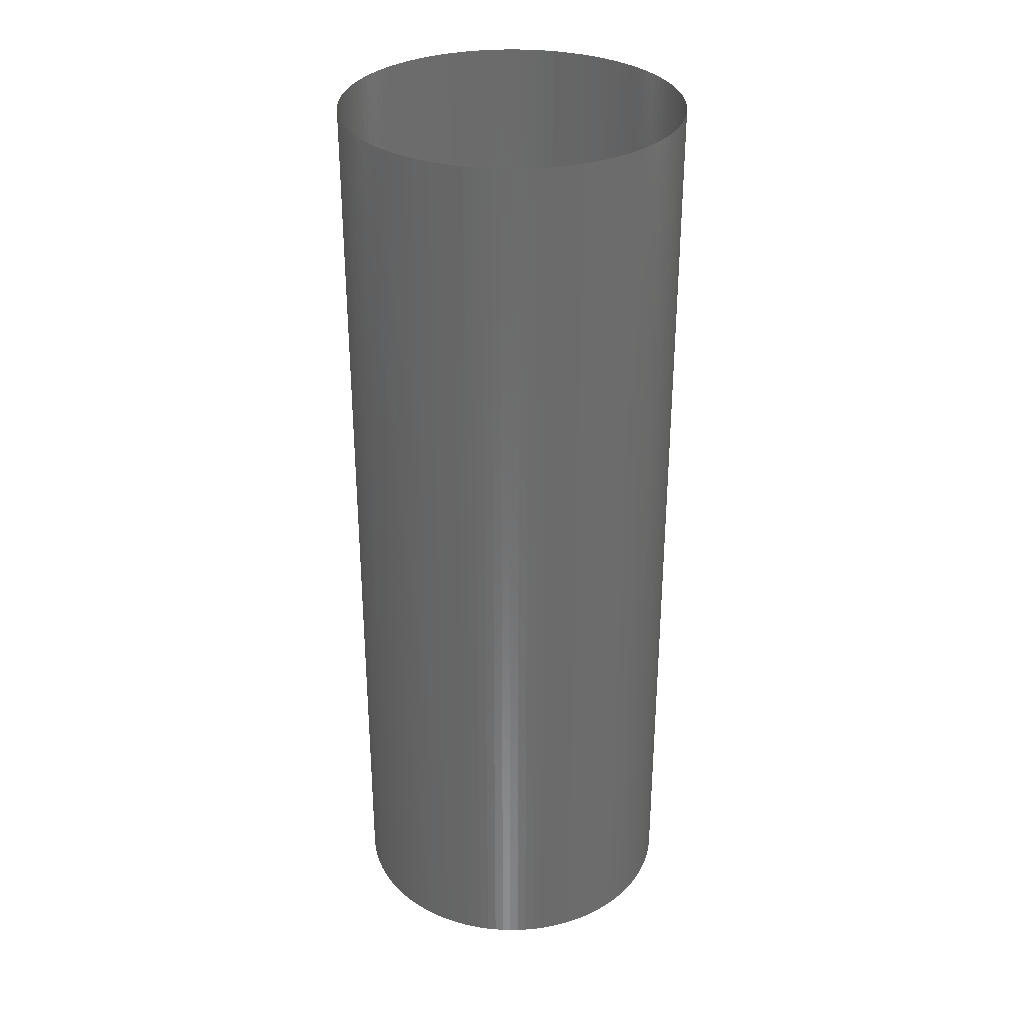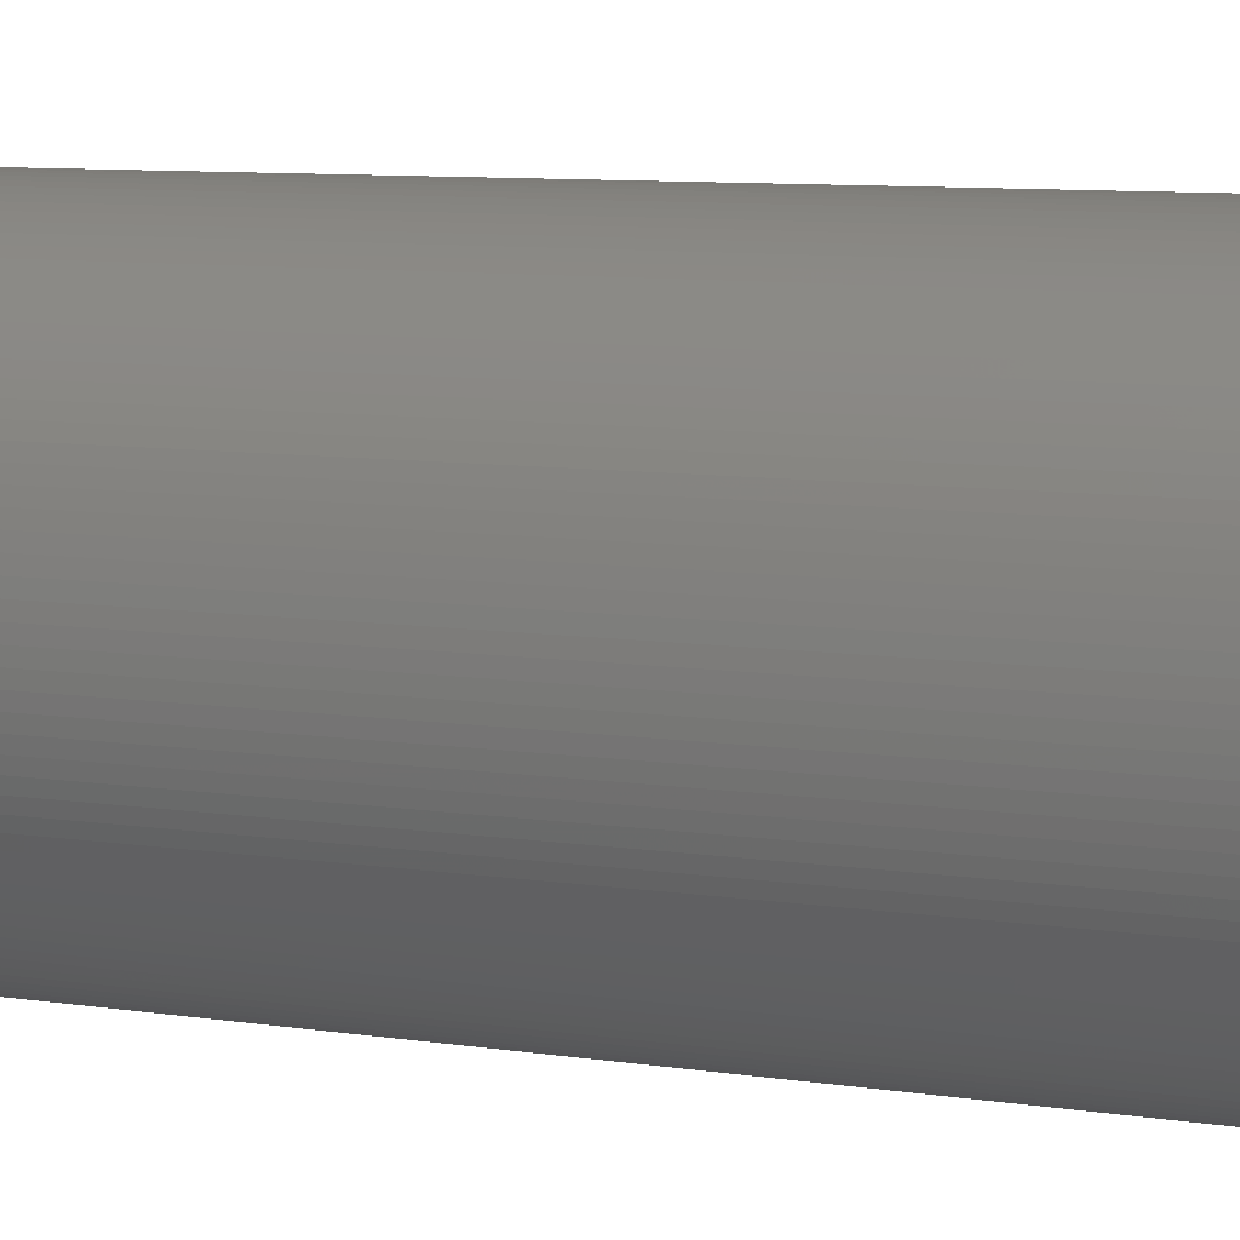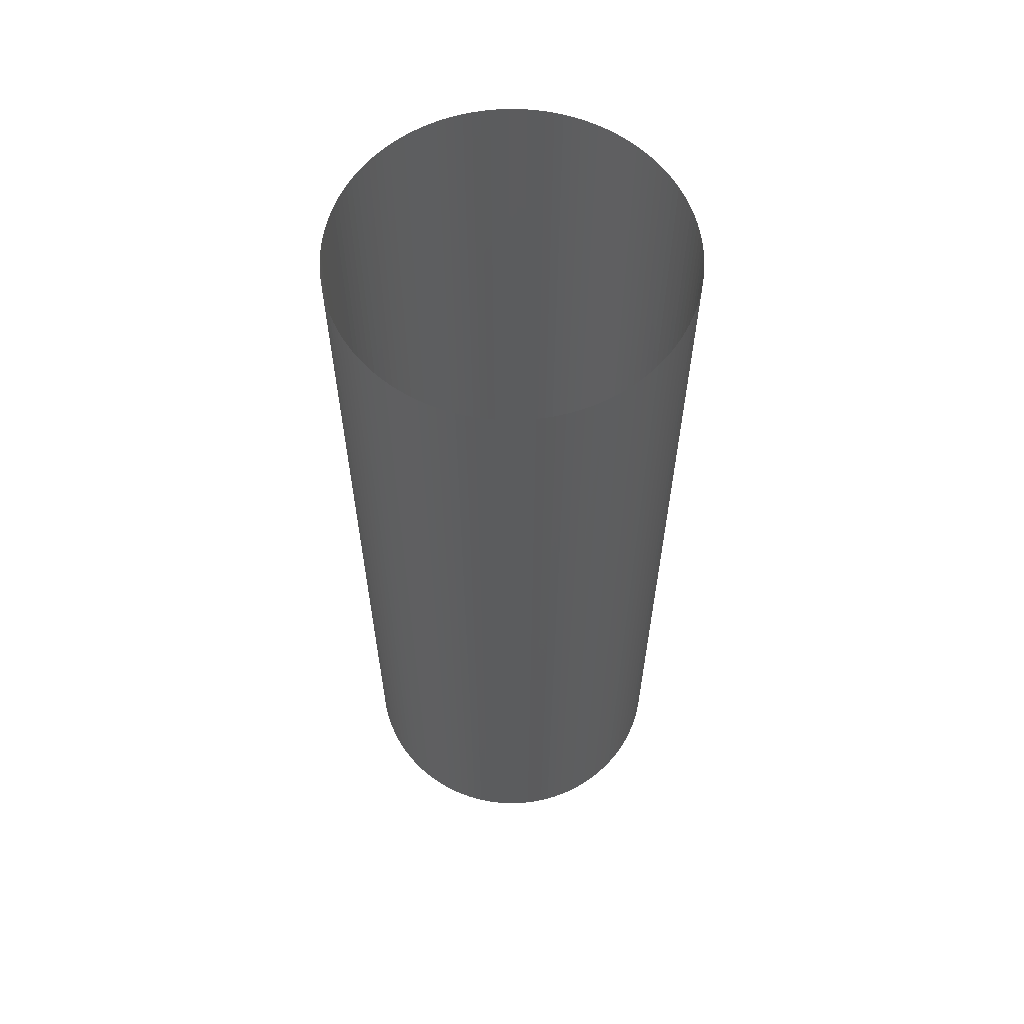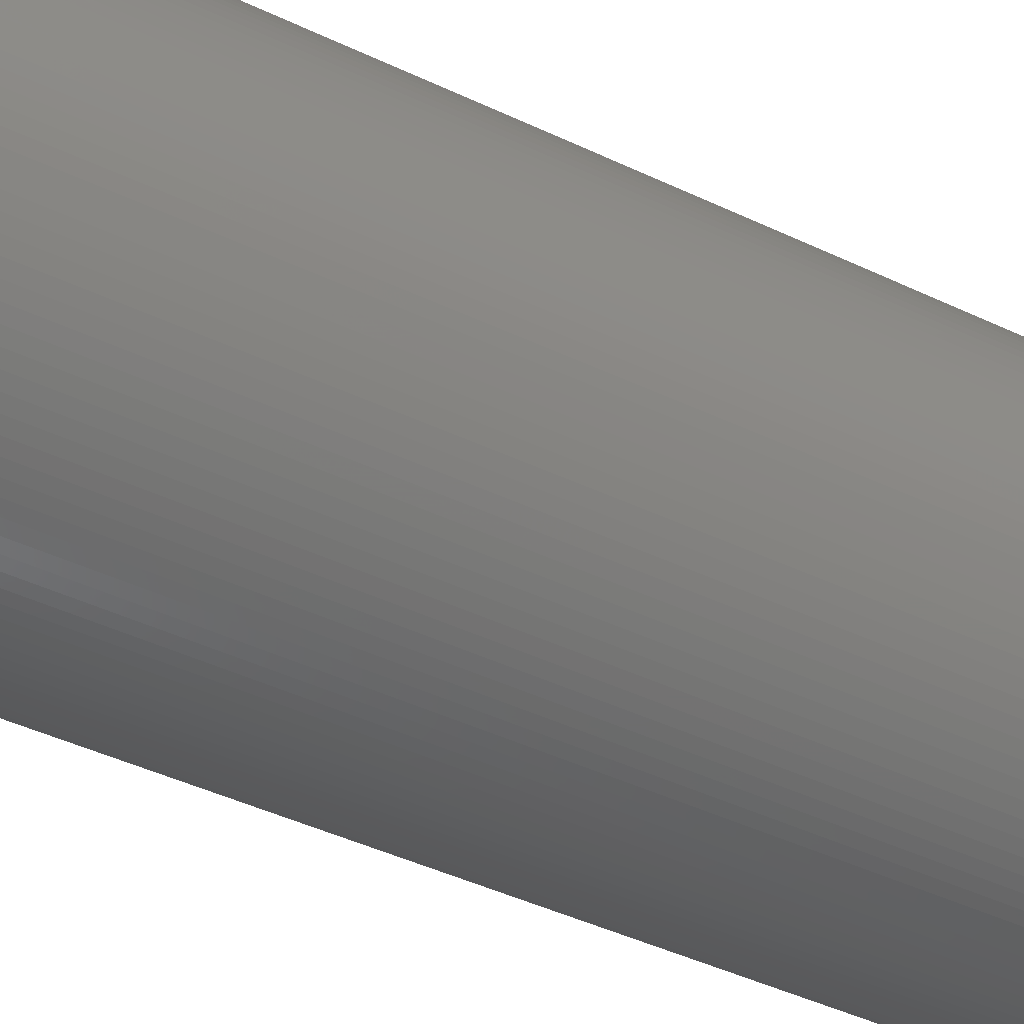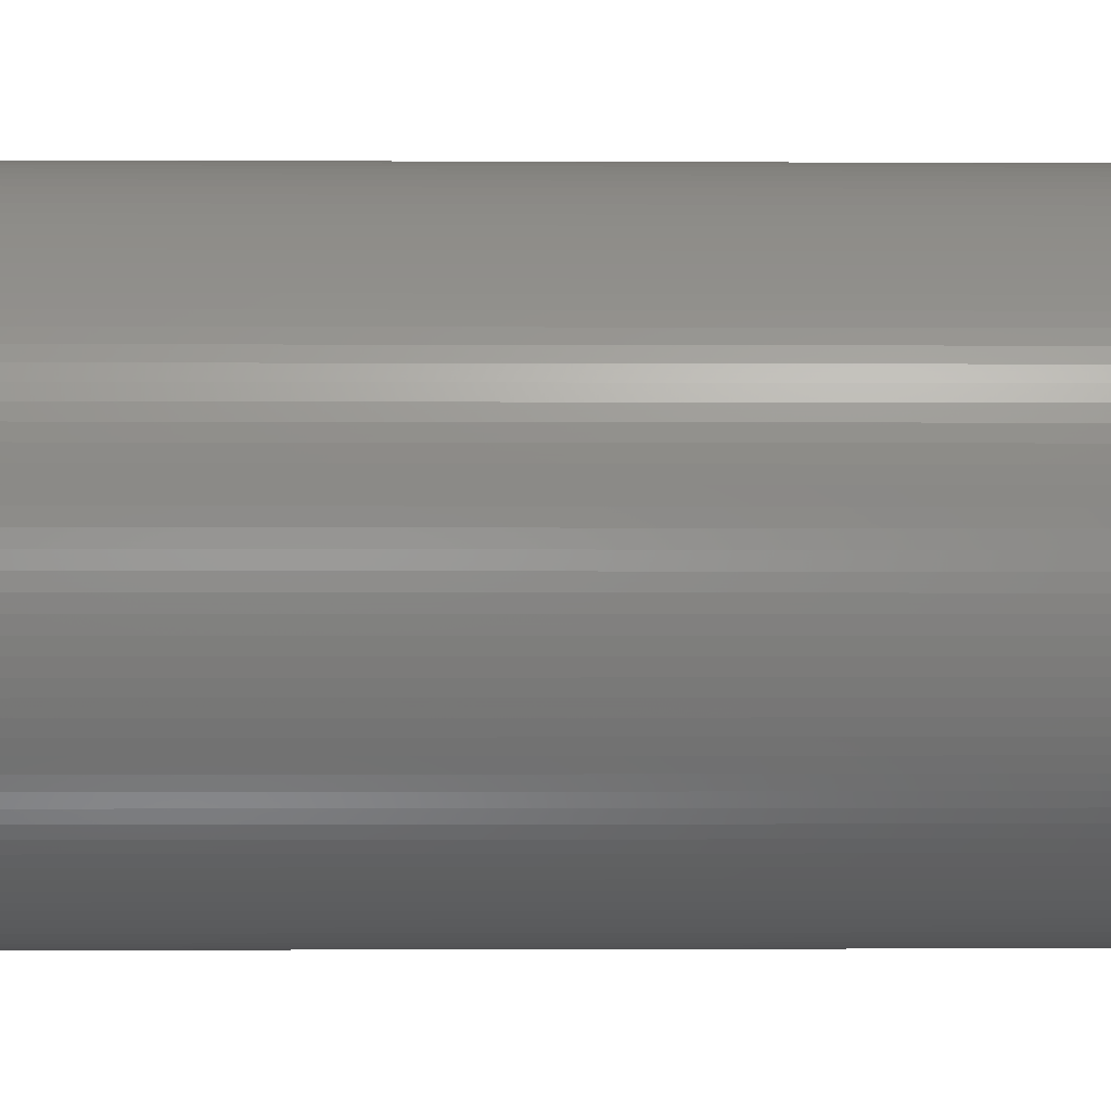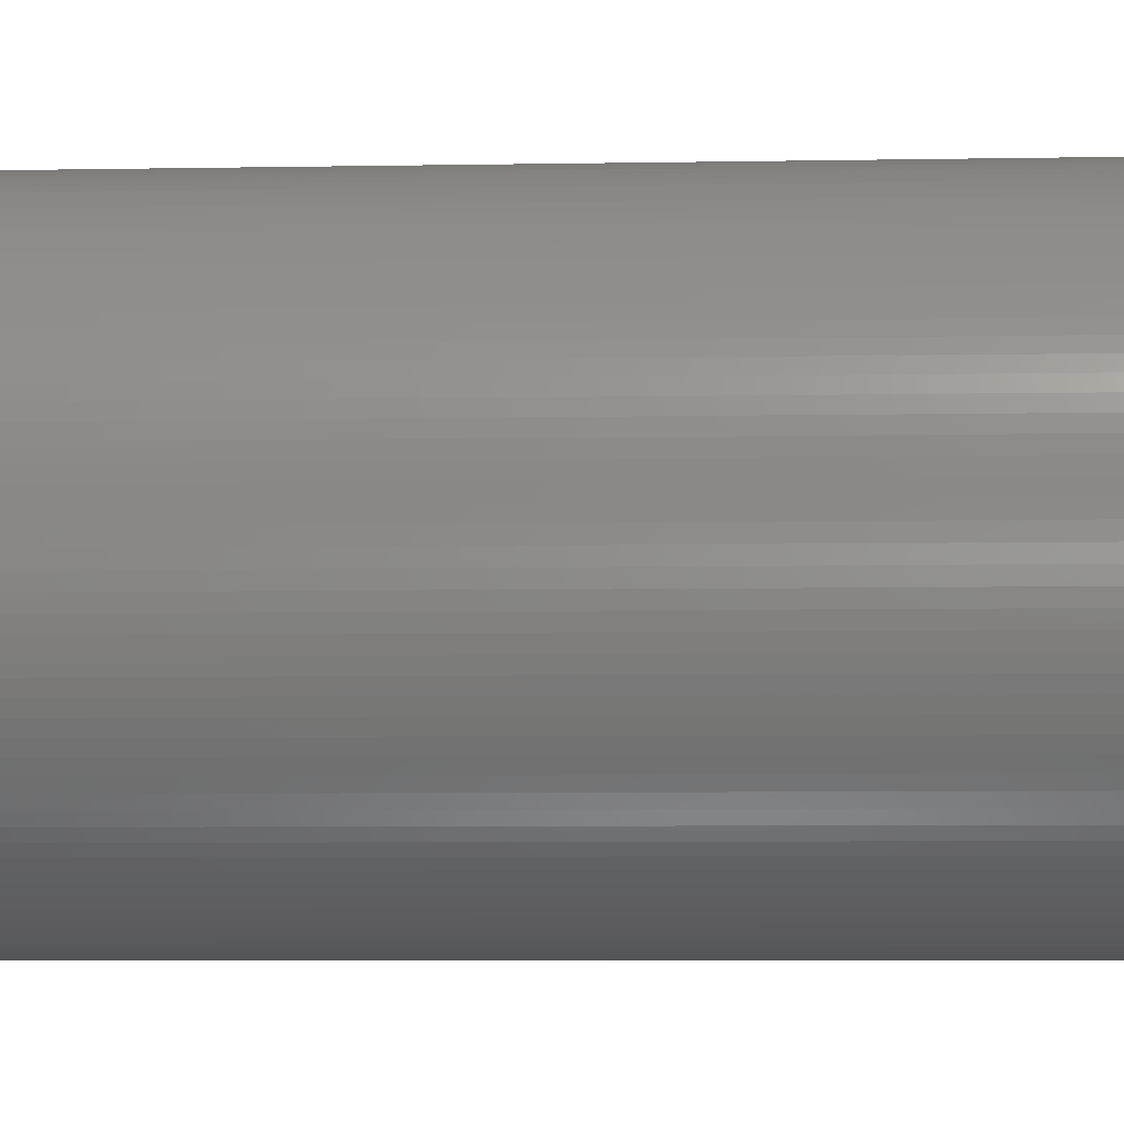
<metadata>
{"format":"stl","ext":"stl","renderer":"f3d","projection":"perspective","resolution":1024,"background":"white","views":[{"elev":31.9,"azim":128.4,"up":"+Z"},{"elev":7.2,"azim":116.7,"up":"+Y"},{"elev":61.1,"azim":-117.2,"up":"+Z"},{"elev":-40.8,"azim":59.3,"up":"+Y"},{"elev":-0.8,"azim":88.4,"up":"+Y"},{"elev":-5.1,"azim":-86.0,"up":"+Y"}]}
</metadata>
<code>
# stl→obj: 248 verts, 248 faces
v -0.03761 -0.06622 0.22
v -0.03958 -0.06668 0.22
v -0.03761 -0.06622 0
v -0.03566 -0.06567 0.22
v -0.03958 -0.06668 0
v -0.03374 -0.06501 0.22
v -0.03566 -0.06567 0
v -0.03374 -0.06501 0
v -0.007631 -0.0275 0.22
v -0.007631 -0.0275 0
v -0.007683 -0.02547 0
v -0.007683 -0.02547 0.22
v -0.03186 -0.06426 0.22
v -0.03186 -0.06426 0
v -0.007837 -0.02345 0.22
v -0.007837 -0.02345 0
v -0.03002 -0.06341 0.22
v -0.03002 -0.06341 0
v -0.02822 -0.06247 0.22
v -0.008093 -0.02144 0.22
v -0.008093 -0.02144 0
v -0.00845 -0.01945 0.22
v -0.02822 -0.06247 0
v -0.02647 -0.06145 0.22
v -0.02647 -0.06145 0
v -0.02478 -0.06033 0.22
v -0.00845 -0.01945 0
v -0.008908 -0.01747 0.22
v -0.008908 -0.01747 0
v -0.02478 -0.06033 0
v -0.02315 -0.05913 0.22
v -0.02158 -0.05785 0.22
v -0.02315 -0.05913 0
v -0.009466 -0.01553 0.22
v -0.009466 -0.01553 0
v -0.01012 -0.01361 0.22
v -0.02007 -0.05649 0.22
v -0.02158 -0.05785 0
v -0.01012 -0.01361 0
v -0.01864 -0.05506 0.22
v -0.02007 -0.05649 0
v -0.01087 -0.01173 0.22
v -0.01087 -0.01173 0
v -0.01728 -0.05355 0.22
v -0.01864 -0.05506 0
v -0.01172 -0.009884 0.22
v -0.01172 -0.009884 0
v -0.01266 -0.008088 0.22
v -0.016 -0.05198 0.22
v -0.01728 -0.05355 0
v -0.01369 -0.006341 0.22
v -0.01266 -0.008088 0
v -0.0148 -0.05035 0.22
v -0.016 -0.05198 0
v -0.01369 -0.04866 0.22
v -0.0148 -0.05035 0
v -0.0148 -0.004649 0.22
v -0.01369 -0.006341 0
v -0.01369 -0.04866 0
v -0.0148 -0.004649 0
v -0.01266 -0.04691 0.22
v -0.01266 -0.04691 0
v -0.016 -0.003016 0
v -0.01172 -0.04512 0.22
v -0.016 -0.003016 0.22
v -0.01728 -0.001445 0.22
v -0.01172 -0.04512 0
v -0.01087 -0.04327 0.22
v -0.01728 -0.001445 0
v -0.01864 5.868e-05 0.22
v -0.01087 -0.04327 0
v -0.01012 -0.04139 0.22
v -0.01864 5.868e-05 0
v -0.01012 -0.04139 0
v -0.009466 -0.03947 0.22
v -0.02007 0.001492 0
v -0.02007 0.001492 0.22
v -0.009466 -0.03947 0
v -0.008908 -0.03753 0.22
v -0.008908 -0.03753 0
v -0.02158 0.00285 0
v -0.02158 0.00285 0.22
v -0.00845 -0.03555 0.22
v -0.02315 0.004131 0.22
v -0.00845 -0.03555 0
v -0.008093 -0.03356 0.22
v -0.02315 0.004131 0
v -0.02478 0.005331 0.22
v -0.008093 -0.03356 0
v -0.007837 -0.03155 0.22
v -0.02478 0.005331 0
v -0.007837 -0.03155 0
v -0.02647 0.006446 0
v -0.02647 0.006446 0.22
v -0.02822 0.007474 0.22
v -0.007683 -0.02953 0
v -0.007683 -0.02953 0.22
v -0.02822 0.007474 0
v -0.03002 0.008412 0
v -0.03002 0.008412 0.22
v -0.03186 0.009258 0
v -0.03186 0.009258 0.22
v -0.03374 0.01001 0.22
v -0.03374 0.01001 0
v -0.03566 0.01067 0.22
v -0.03566 0.01067 0
v -0.03761 0.01122 0.22
v -0.03761 0.01122 0
v -0.03958 0.01168 0.22
v -0.04157 0.01204 0.22
v -0.03958 0.01168 0
v -0.04157 0.01204 0
v -0.04358 0.01229 0.22
v -0.04358 0.01229 0
v -0.04561 0.01245 0.22
v -0.04763 0.0125 0.22
v -0.04561 0.01245 0
v -0.04763 0.0125 0
v -0.04966 0.01245 0.22
v -0.04966 0.01245 0
v -0.05168 0.01229 0.22
v -0.05369 0.01204 0.22
v -0.05168 0.01229 0
v -0.05369 0.01204 0
v -0.05568 0.01168 0.22
v -0.05568 0.01168 0
v -0.05766 0.01122 0.22
v -0.05961 0.01067 0.22
v -0.05766 0.01122 0
v -0.05961 0.01067 0
v -0.06152 0.01001 0
v -0.06152 0.01001 0.22
v -0.06341 0.009258 0.22
v -0.06341 0.009258 0
v -0.06525 0.008412 0.22
v -0.06525 0.008412 0
v -0.06704 0.007474 0.22
v -0.06704 0.007474 0
v -0.06879 0.006446 0.22
v -0.06879 0.006446 0
v -0.07048 0.005331 0.22
v -0.07048 0.005331 0
v -0.07212 0.004131 0.22
v -0.07212 0.004131 0
v -0.07369 0.00285 0.22
v -0.07369 0.00285 0
v -0.07519 0.001492 0.22
v -0.07519 0.001492 0
v -0.07662 5.868e-05 0.22
v -0.07662 5.868e-05 0
v -0.07798 -0.001445 0.22
v -0.07798 -0.001445 0
v -0.07926 -0.003016 0
v -0.07926 -0.003016 0.22
v -0.08046 -0.004649 0.22
v -0.08046 -0.004649 0
v -0.08158 -0.006341 0.22
v -0.08158 -0.006341 0
v -0.08261 -0.008088 0.22
v -0.08261 -0.008088 0
v -0.08354 -0.009884 0
v -0.08354 -0.009884 0.22
v -0.08439 -0.01173 0.22
v -0.08439 -0.01173 0
v -0.08514 -0.01361 0.22
v -0.08514 -0.01361 0
v -0.0858 -0.01553 0.22
v -0.0858 -0.01553 0
v -0.08635 -0.01747 0.22
v -0.08635 -0.01747 0
v -0.08681 -0.01945 0.22
v -0.08717 -0.02144 0.22
v -0.08681 -0.01945 0
v -0.08717 -0.02144 0
v -0.08743 -0.02345 0.22
v -0.08743 -0.02345 0
v -0.08758 -0.02547 0.22
v -0.08763 -0.0275 0.22
v -0.08758 -0.02547 0
v -0.08758 -0.02953 0.22
v -0.08763 -0.0275 0
v -0.08758 -0.02953 0
v -0.08743 -0.03155 0.22
v -0.08743 -0.03155 0
v -0.08717 -0.03356 0
v -0.08717 -0.03356 0.22
v -0.08681 -0.03555 0.22
v -0.08681 -0.03555 0
v -0.08635 -0.03753 0.22
v -0.08635 -0.03753 0
v -0.0858 -0.03947 0.22
v -0.0858 -0.03947 0
v -0.08514 -0.04139 0.22
v -0.08514 -0.04139 0
v -0.08439 -0.04327 0.22
v -0.08439 -0.04327 0
v -0.08354 -0.04512 0.22
v -0.08354 -0.04512 0
v -0.08261 -0.04691 0
v -0.08261 -0.04691 0.22
v -0.08158 -0.04866 0.22
v -0.08158 -0.04866 0
v -0.08046 -0.05035 0.22
v -0.08046 -0.05035 0
v -0.07926 -0.05198 0.22
v -0.07798 -0.05355 0.22
v -0.07926 -0.05198 0
v -0.07798 -0.05355 0
v -0.07662 -0.05506 0.22
v -0.07662 -0.05506 0
v -0.07519 -0.05649 0.22
v -0.07369 -0.05785 0.22
v -0.07519 -0.05649 0
v -0.07212 -0.05913 0.22
v -0.07369 -0.05785 0
v -0.07048 -0.06033 0.22
v -0.07212 -0.05913 0
v -0.06879 -0.06145 0.22
v -0.07048 -0.06033 0
v -0.06704 -0.06247 0.22
v -0.06879 -0.06145 0
v -0.06525 -0.06341 0.22
v -0.06704 -0.06247 0
v -0.06341 -0.06426 0.22
v -0.06525 -0.06341 0
v -0.06152 -0.06501 0.22
v -0.06341 -0.06426 0
v -0.05961 -0.06567 0.22
v -0.06152 -0.06501 0
v -0.05766 -0.06622 0.22
v -0.05961 -0.06567 0
v -0.05766 -0.06622 0
v -0.05568 -0.06668 0.22
v -0.05568 -0.06668 0
v -0.05369 -0.06704 0.22
v -0.05369 -0.06704 0
v -0.05168 -0.06729 0.22
v -0.04966 -0.06745 0.22
v -0.05168 -0.06729 0
v -0.04966 -0.06745 0
v -0.04763 -0.0675 0.22
v -0.04763 -0.0675 0
v -0.04561 -0.06745 0.22
v -0.04561 -0.06745 0
v -0.04358 -0.06729 0.22
v -0.04157 -0.06704 0.22
v -0.04358 -0.06729 0
v -0.04157 -0.06704 0
f 1 2 3
f 4 1 3
f 2 5 3
f 6 4 7
f 4 3 7
f 6 7 8
f 9 10 11
f 12 9 11
f 13 6 14
f 6 8 14
f 15 12 16
f 12 11 16
f 17 13 18
f 19 17 18
f 13 14 18
f 20 15 21
f 22 20 21
f 15 16 21
f 19 18 23
f 24 19 25
f 26 24 25
f 22 21 27
f 19 23 25
f 28 22 29
f 26 25 30
f 31 26 30
f 22 27 29
f 32 31 33
f 34 28 35
f 36 34 35
f 31 30 33
f 28 29 35
f 37 32 38
f 32 33 38
f 36 35 39
f 40 37 41
f 37 38 41
f 42 36 43
f 36 39 43
f 44 40 45
f 40 41 45
f 46 42 47
f 48 46 47
f 49 44 50
f 42 43 47
f 44 45 50
f 51 48 52
f 53 49 54
f 48 47 52
f 49 50 54
f 55 53 56
f 57 51 58
f 51 52 58
f 53 54 56
f 55 56 59
f 57 58 60
f 61 55 59
f 61 59 62
f 57 60 63
f 64 61 62
f 65 57 63
f 66 65 63
f 64 62 67
f 68 64 67
f 66 63 69
f 70 66 69
f 68 67 71
f 72 68 71
f 70 69 73
f 72 71 74
f 75 72 74
f 70 73 76
f 77 70 76
f 75 74 78
f 79 75 78
f 79 78 80
f 77 76 81
f 82 77 81
f 83 79 80
f 84 82 81
f 83 80 85
f 86 83 85
f 84 81 87
f 88 84 87
f 86 85 89
f 90 86 89
f 88 87 91
f 90 89 92
f 88 91 93
f 94 88 93
f 95 94 93
f 90 92 96
f 97 90 96
f 97 96 10
f 9 97 10
f 95 93 98
f 95 98 99
f 100 95 99
f 100 99 101
f 102 100 101
f 103 102 104
f 102 101 104
f 105 103 104
f 105 104 106
f 107 105 108
f 109 107 108
f 105 106 108
f 110 109 111
f 109 108 111
f 110 111 112
f 113 110 114
f 115 113 114
f 110 112 114
f 116 115 117
f 115 114 117
f 116 117 118
f 119 116 120
f 121 119 120
f 116 118 120
f 122 121 123
f 121 120 123
f 122 123 124
f 125 122 126
f 127 125 126
f 122 124 126
f 128 127 129
f 127 126 129
f 128 129 130
f 128 130 131
f 132 128 131
f 133 132 131
f 133 131 134
f 135 133 134
f 135 134 136
f 137 135 136
f 137 136 138
f 139 137 138
f 139 138 140
f 141 139 140
f 141 140 142
f 143 141 142
f 143 142 144
f 145 143 144
f 145 144 146
f 147 145 146
f 147 146 148
f 149 147 148
f 149 148 150
f 151 149 150
f 151 150 152
f 151 152 153
f 154 151 153
f 155 154 153
f 155 153 156
f 157 155 156
f 157 156 158
f 159 157 158
f 159 158 160
f 159 160 161
f 162 159 161
f 163 162 161
f 163 161 164
f 165 163 164
f 165 164 166
f 167 165 166
f 167 166 168
f 169 167 168
f 169 168 170
f 171 169 170
f 172 171 173
f 171 170 173
f 172 173 174
f 175 172 176
f 177 175 176
f 172 174 176
f 178 177 179
f 177 176 179
f 180 178 181
f 178 179 181
f 180 181 182
f 183 180 182
f 183 182 184
f 183 184 185
f 186 183 185
f 187 186 185
f 187 185 188
f 189 187 188
f 189 188 190
f 191 189 190
f 191 190 192
f 193 191 192
f 193 192 194
f 195 193 194
f 195 194 196
f 197 195 196
f 197 196 198
f 197 198 199
f 200 197 199
f 201 200 199
f 201 199 202
f 203 201 202
f 203 202 204
f 205 203 204
f 206 205 207
f 205 204 207
f 206 207 208
f 209 206 210
f 211 209 210
f 206 208 210
f 212 211 213
f 211 210 213
f 214 212 215
f 212 213 215
f 216 214 217
f 214 215 217
f 218 216 219
f 216 217 219
f 220 218 221
f 218 219 221
f 222 220 223
f 220 221 223
f 224 222 225
f 222 223 225
f 226 224 227
f 224 225 227
f 228 226 229
f 226 227 229
f 230 228 231
f 228 229 231
f 230 231 232
f 233 230 232
f 233 232 234
f 235 233 234
f 235 234 236
f 237 235 236
f 238 237 239
f 237 236 239
f 238 239 240
f 241 238 242
f 238 240 242
f 243 241 244
f 245 243 244
f 241 242 244
f 246 245 247
f 245 244 247
f 246 247 248
f 2 246 5
f 246 248 5

</code>
